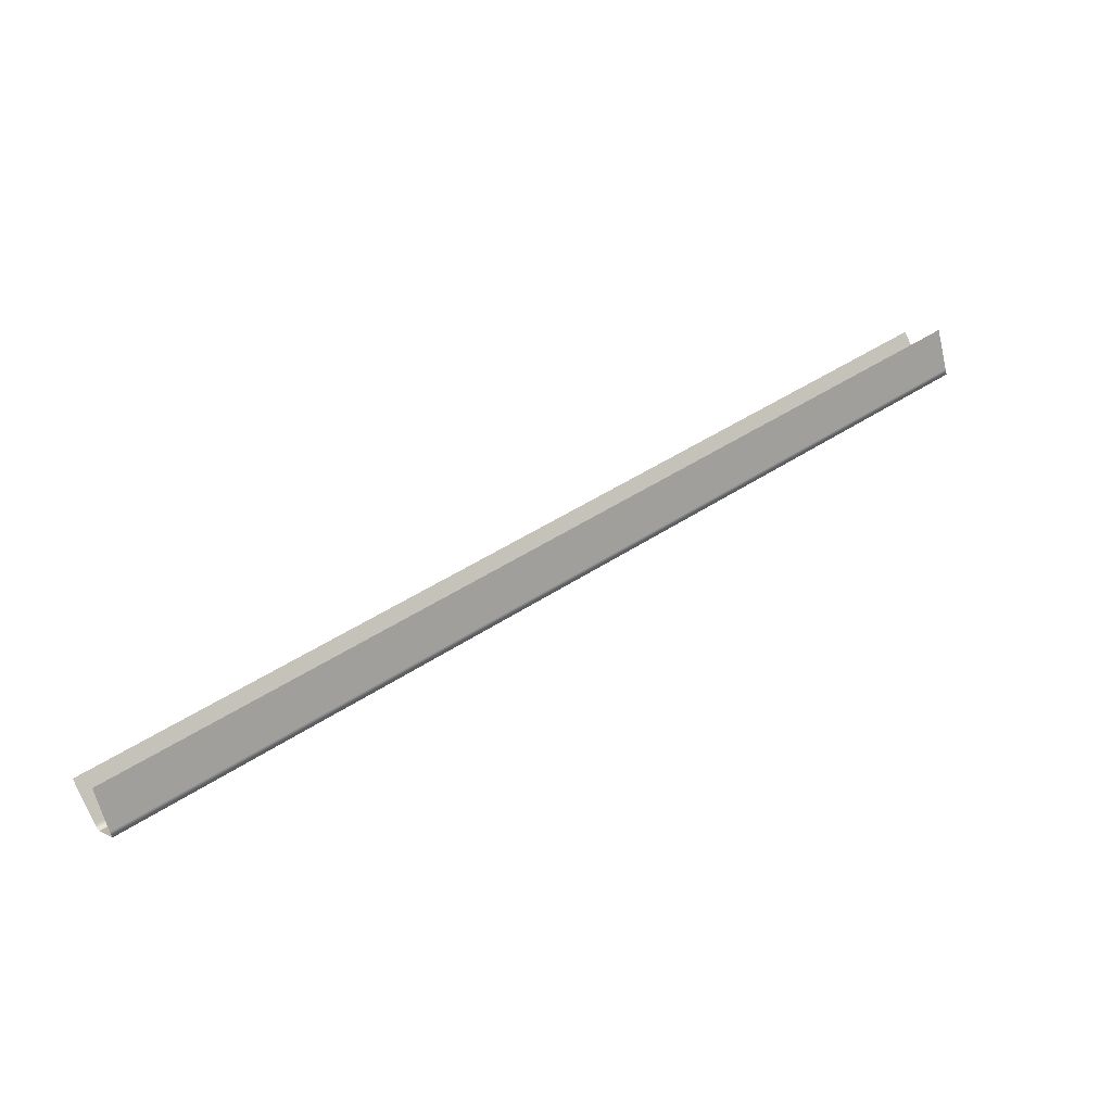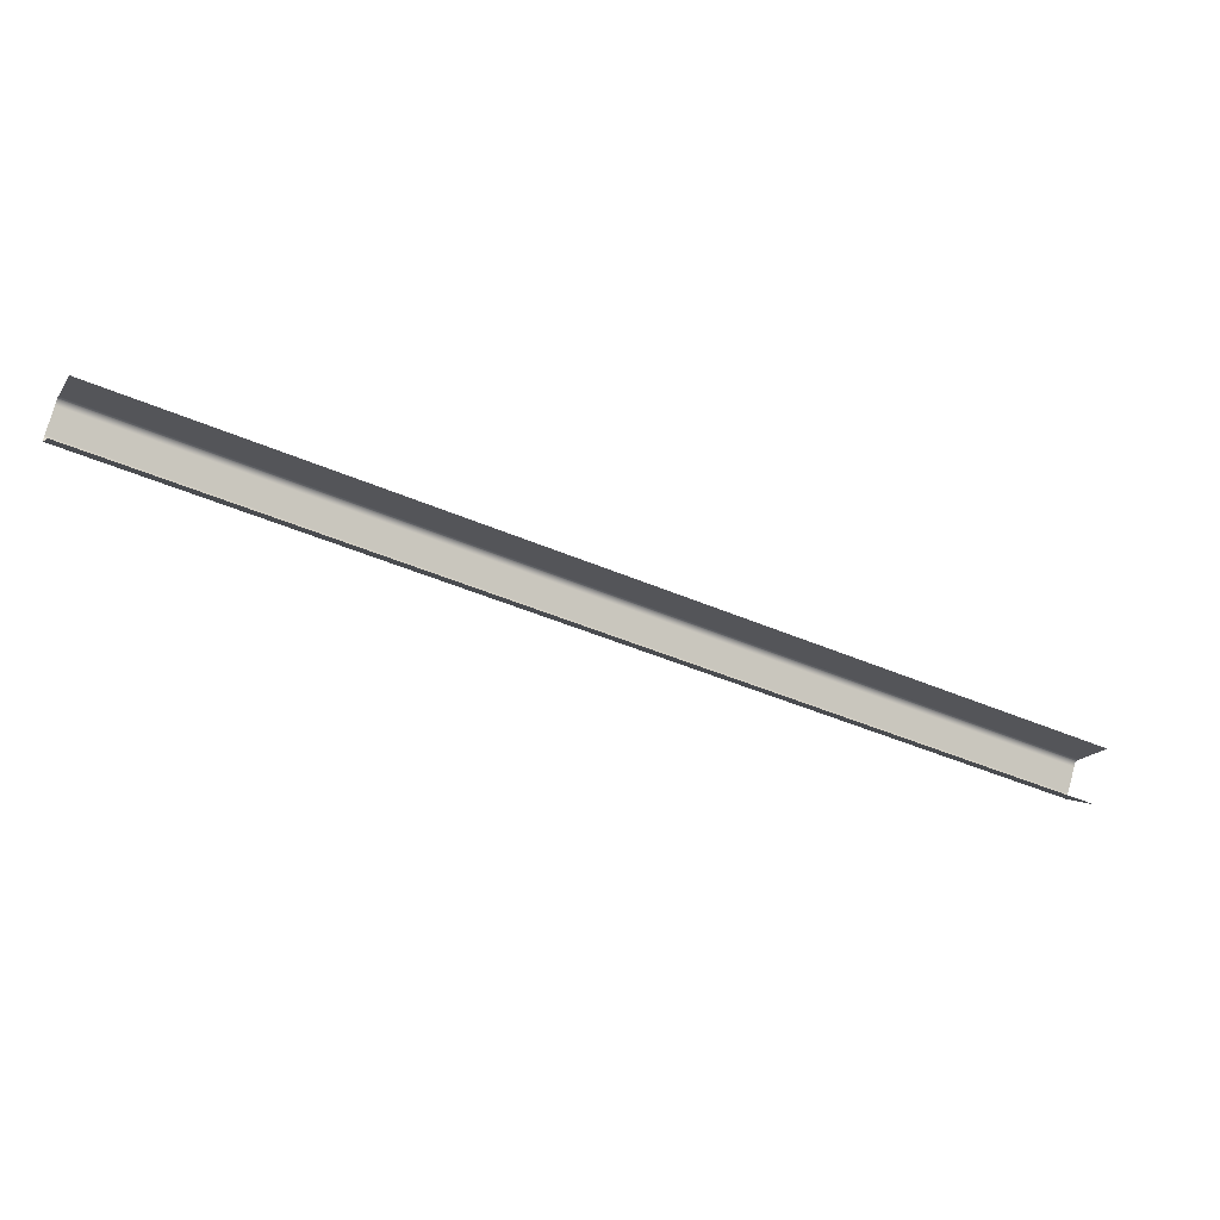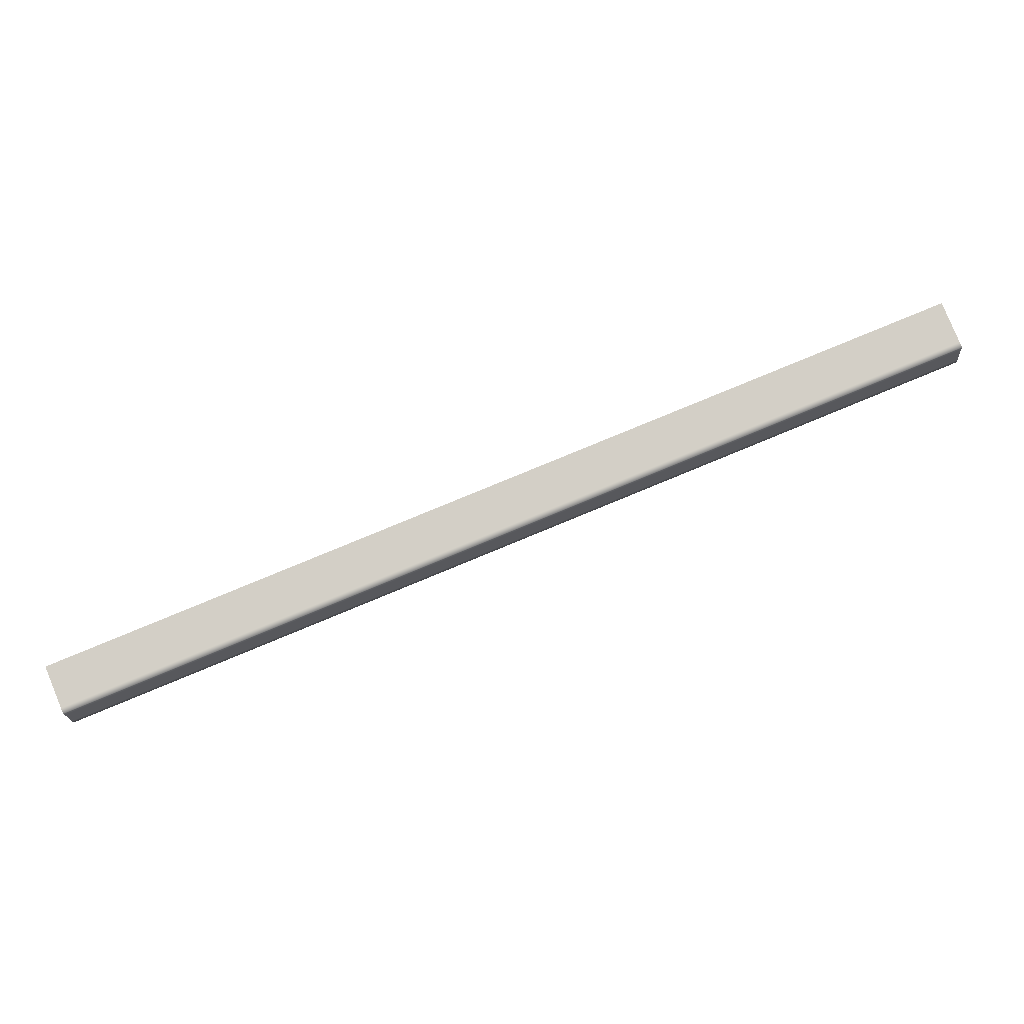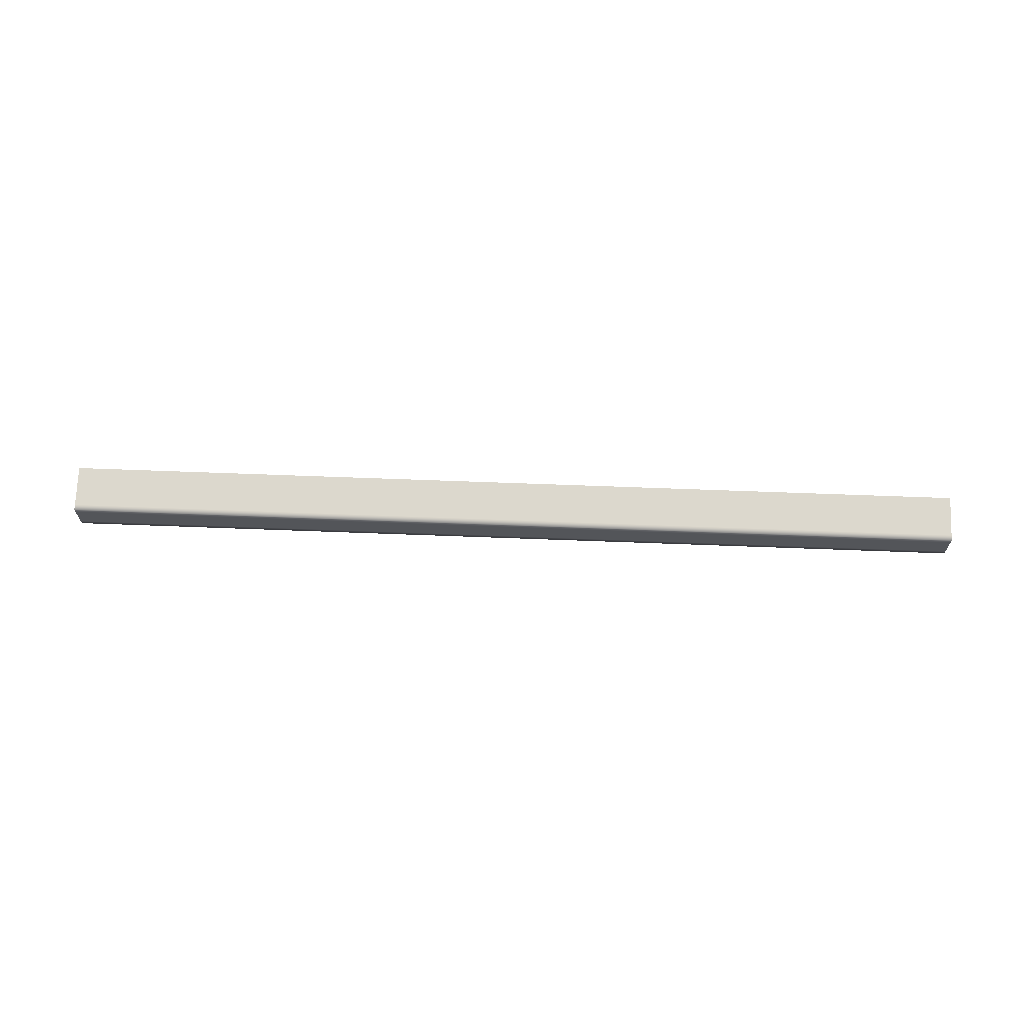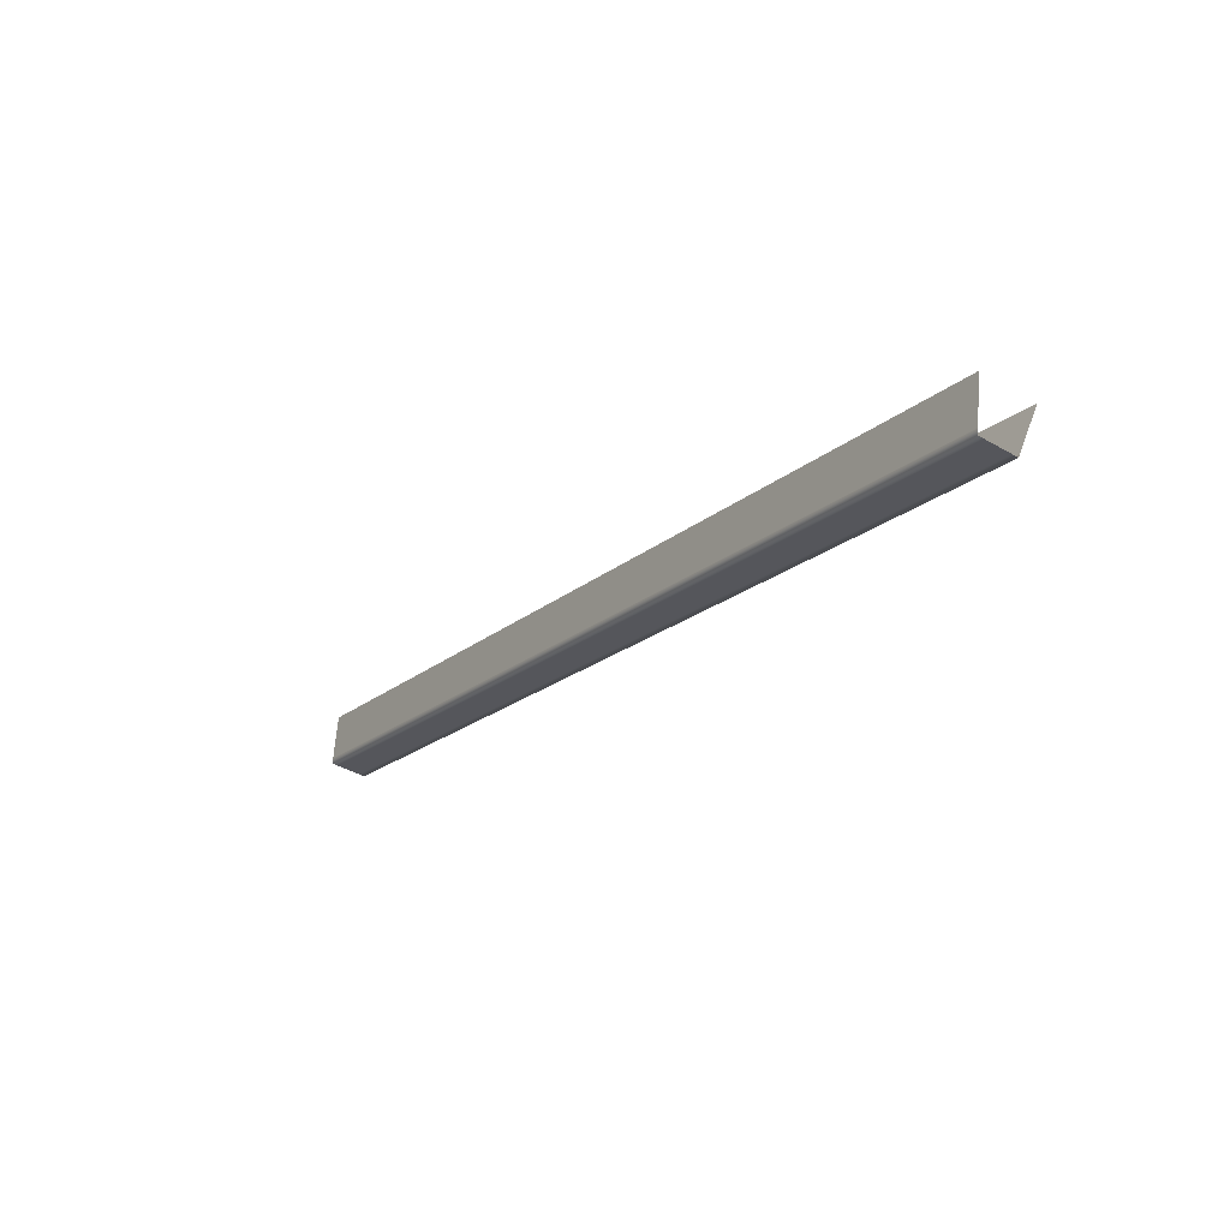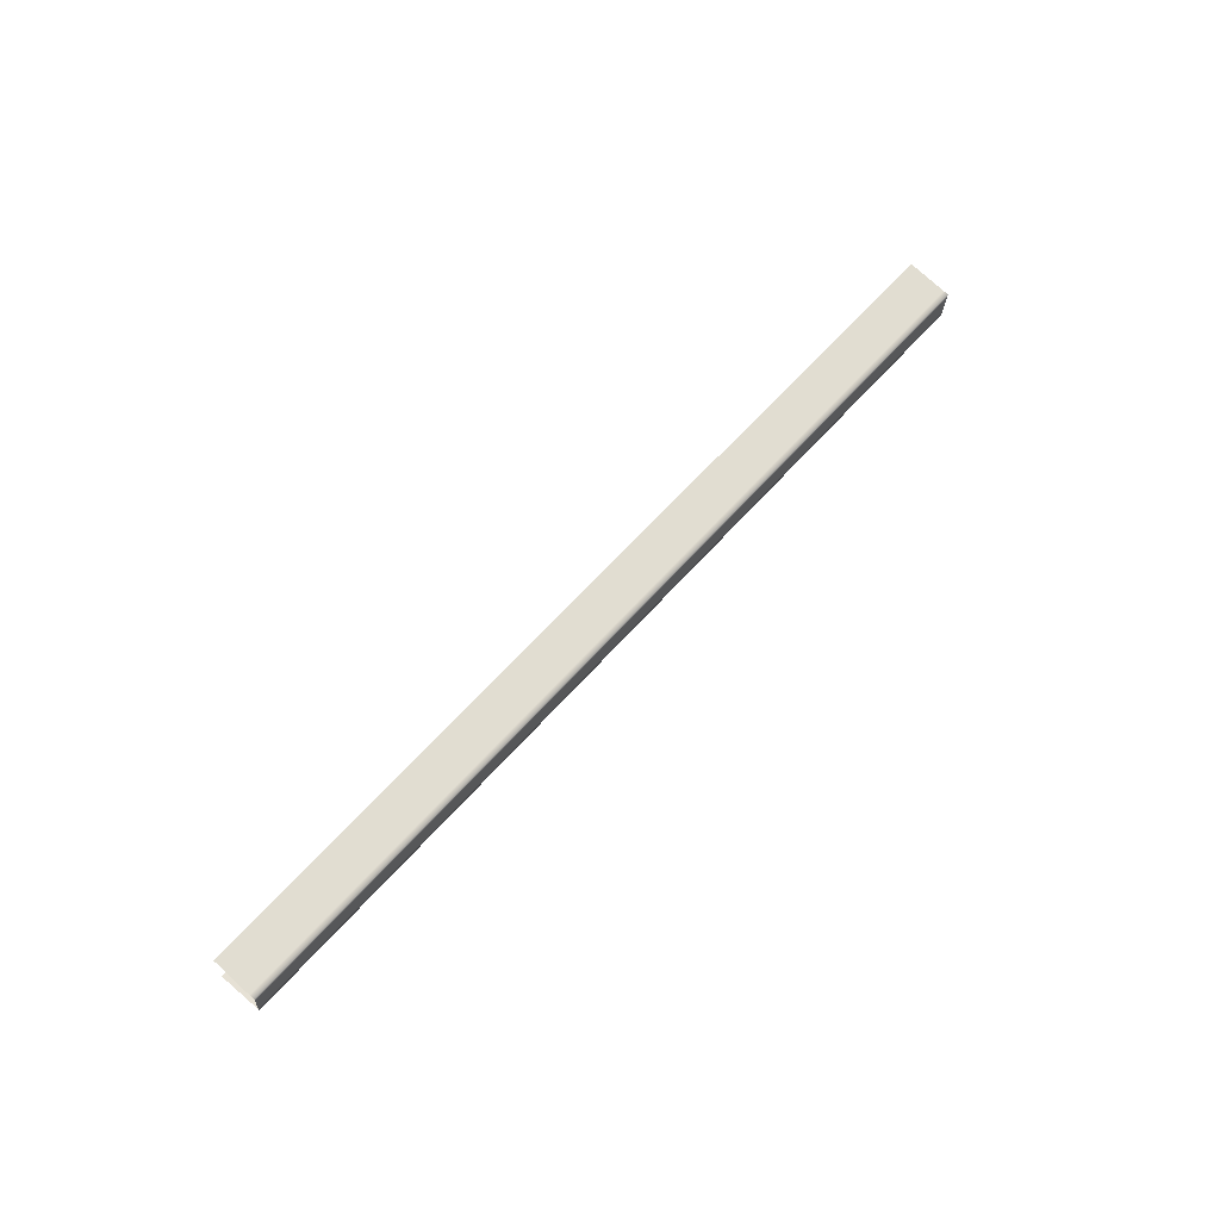
<metadata>
{"format":"obj","ext":"obj","renderer":"f3d","projection":"perspective","resolution":1024,"background":"white","views":[{"elev":6.7,"azim":-31.3,"up":"+Z"},{"elev":75.9,"azim":-165.5,"up":"+Z"},{"elev":-17.5,"azim":3.1,"up":"+Z"},{"elev":63.1,"azim":160.0,"up":"+Y"},{"elev":-45.9,"azim":-125.7,"up":"+Z"},{"elev":63.4,"azim":109.3,"up":"+Y"}]}
</metadata>
<code>
o Bistro_Research_Exterior_paris_building_11_5781
v 4.183 15.22 22.33
v 5.428 15.22 22.84
v 5.45 15.21 22.78
v 4.205 15.21 22.27
v 5.453 15.21 22.78
v 4.208 15.21 22.27
v 4.207 15.15 22.27
v 5.452 15.15 22.78
v 5.449 15.15 22.79
v 4.204 15.15 22.28
v 5.426 15.14 22.84
v 4.181 15.14 22.33
v 5.453 15.2 22.78
v 4.208 15.2 22.27
v 5.452 15.16 22.78
v 4.207 15.16 22.27
f 1 2 3
f 4 1 3
f 4 3 5
f 6 4 5
f 7 8 9
f 10 7 9
f 10 9 11
f 12 10 11
f 6 5 13
f 14 6 13
f 14 13 15
f 16 14 15
f 16 15 8
f 7 16 8

</code>
